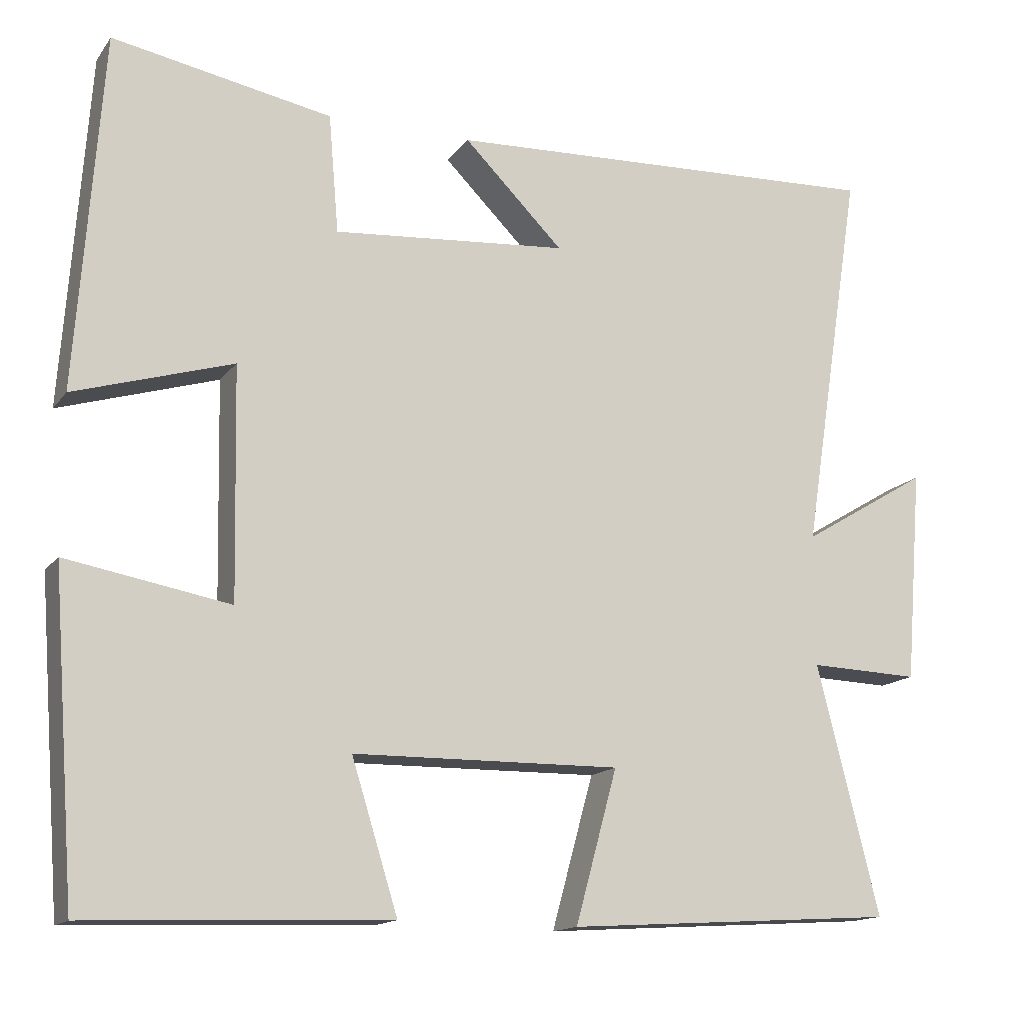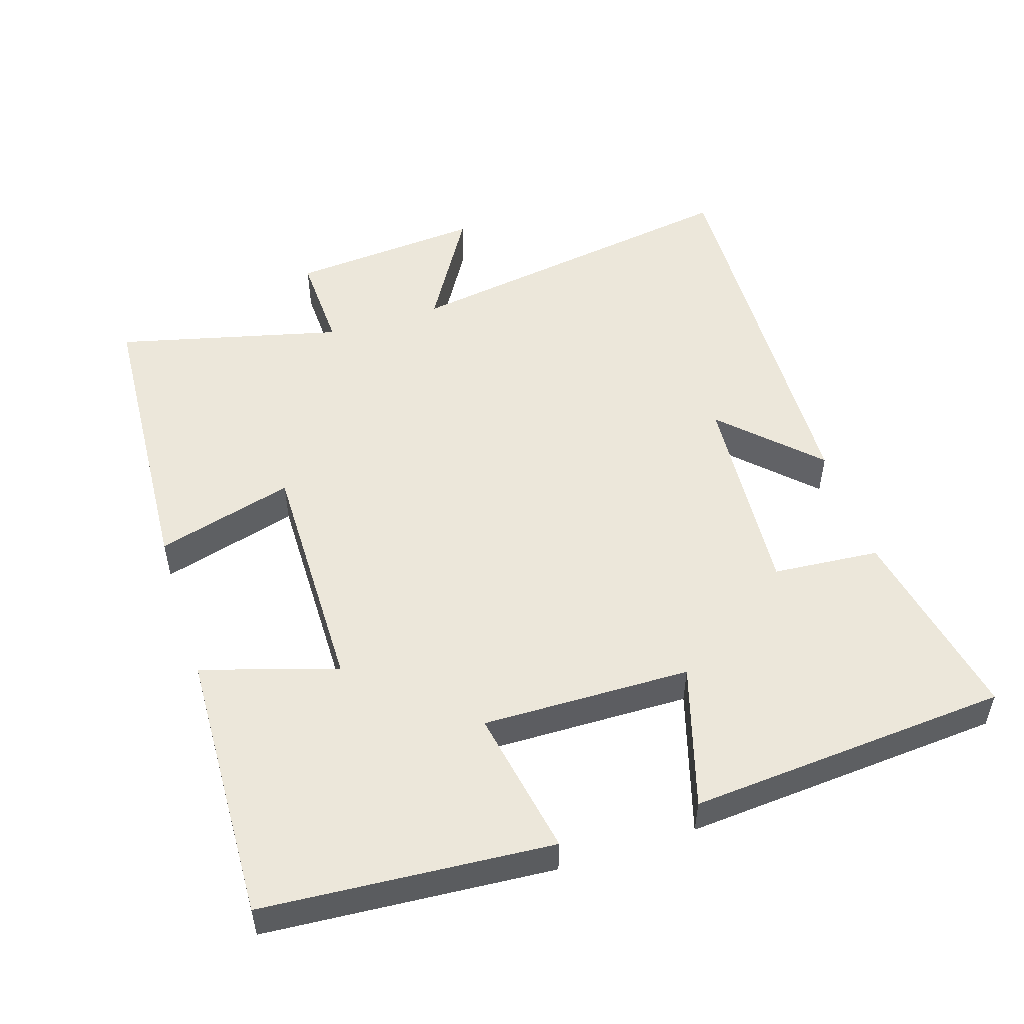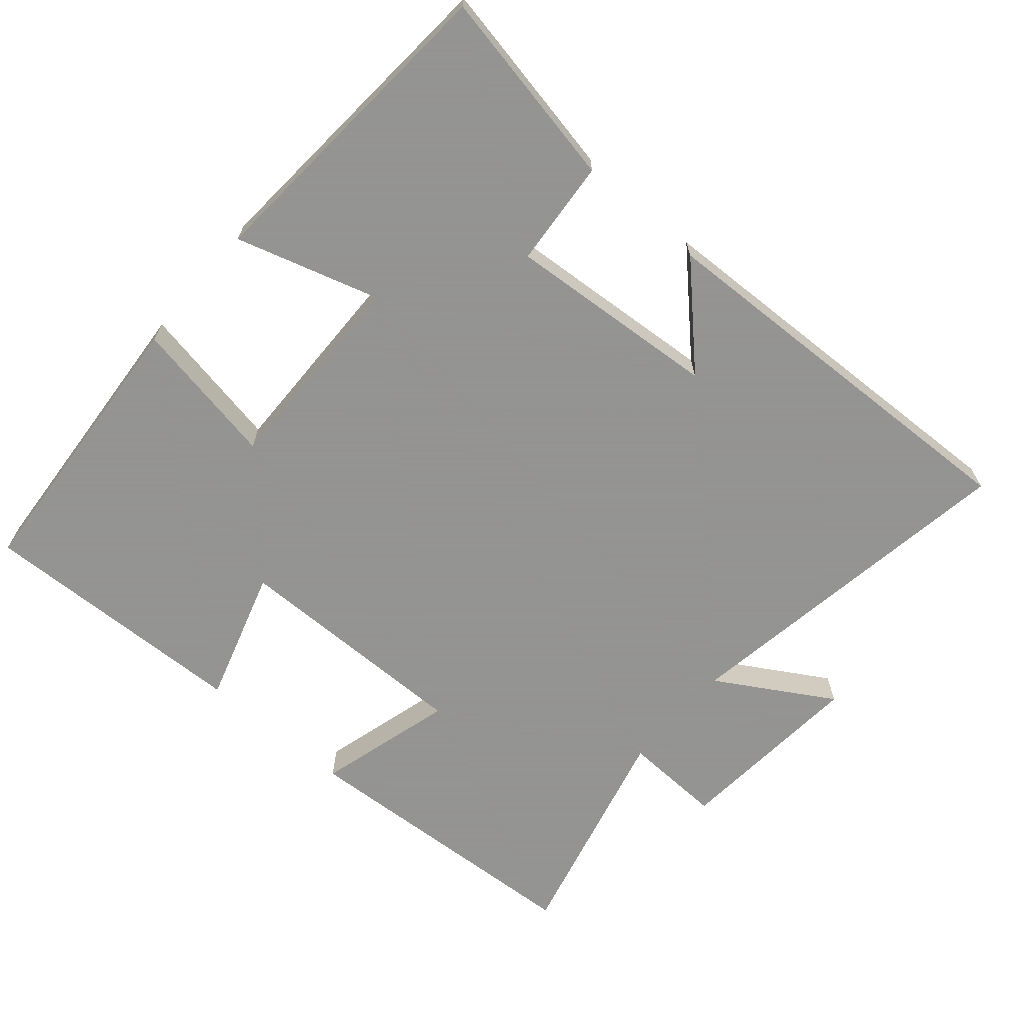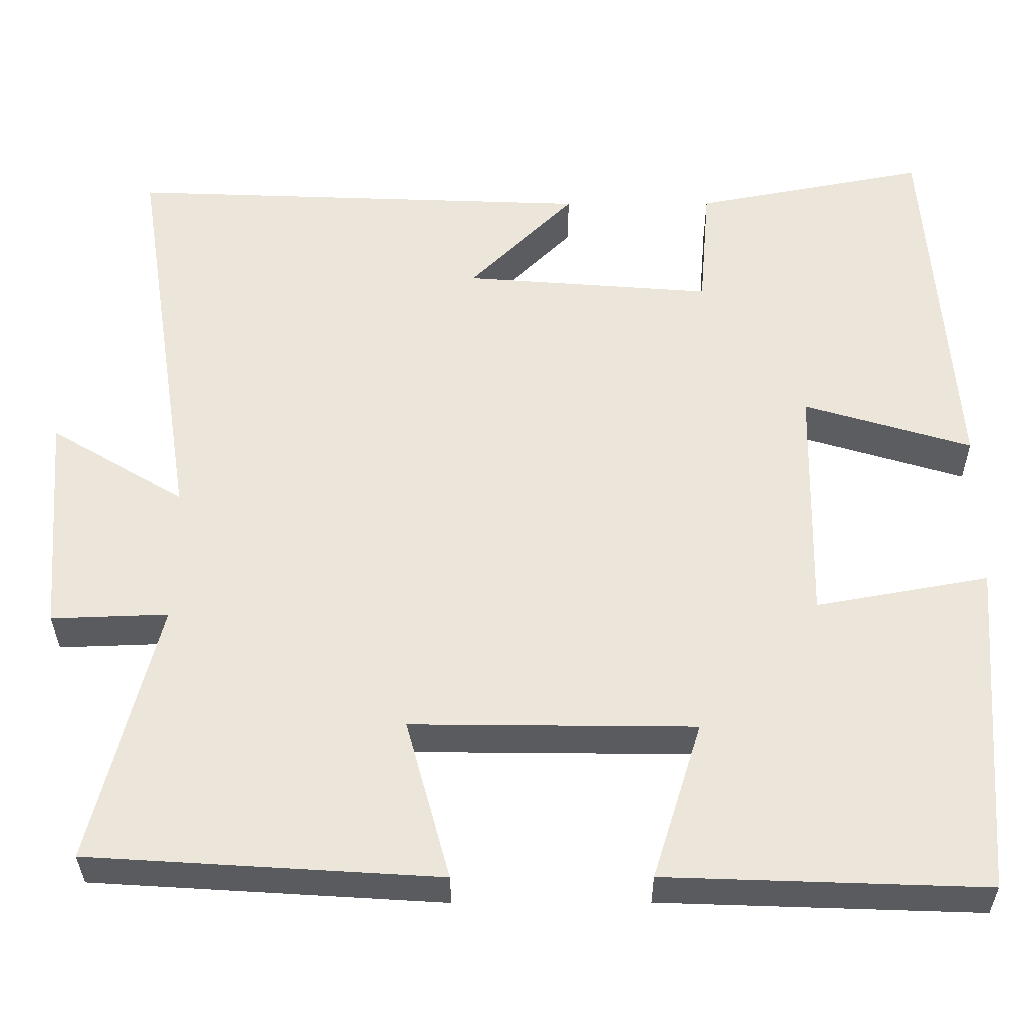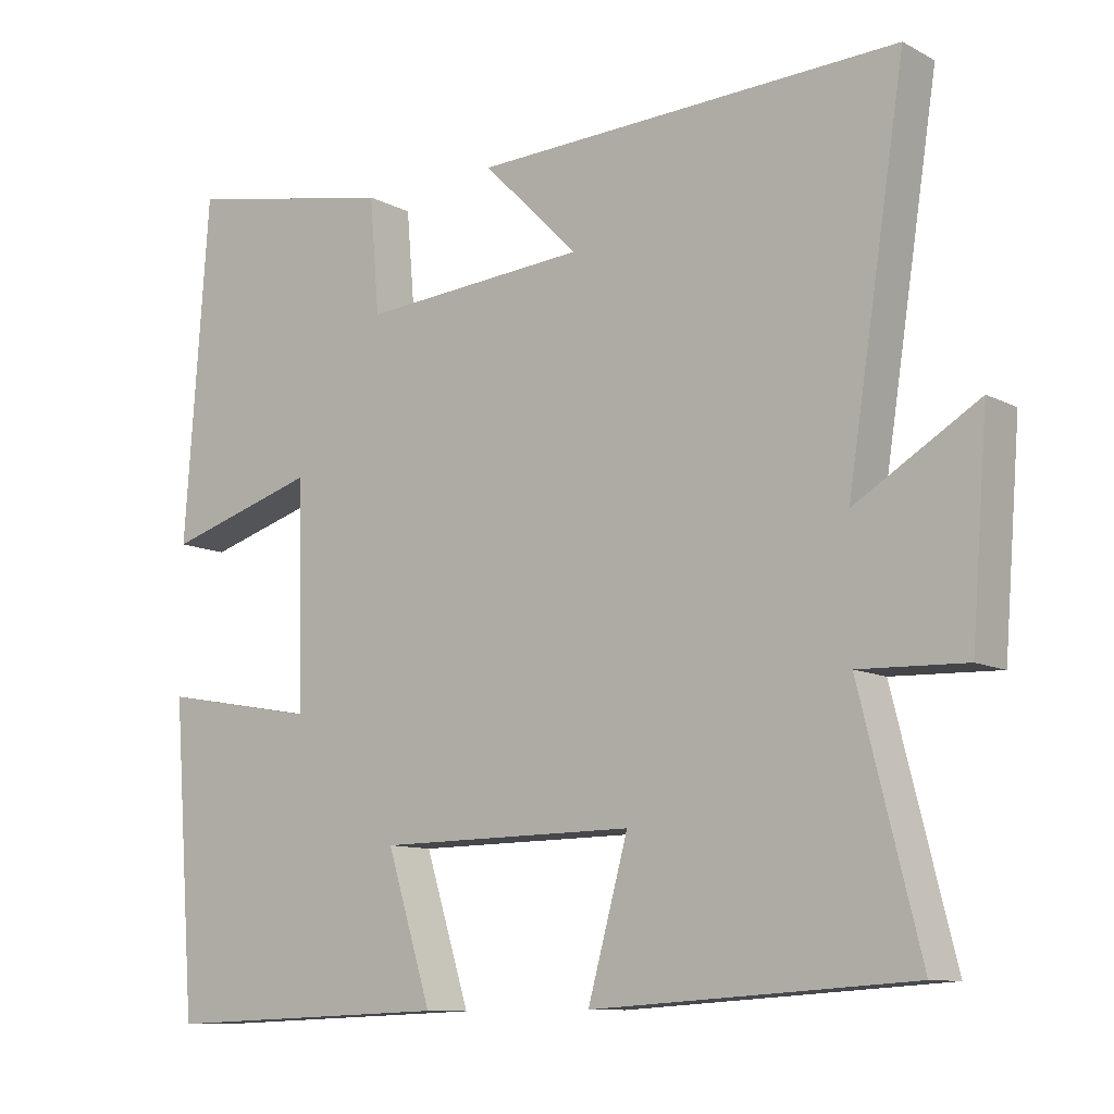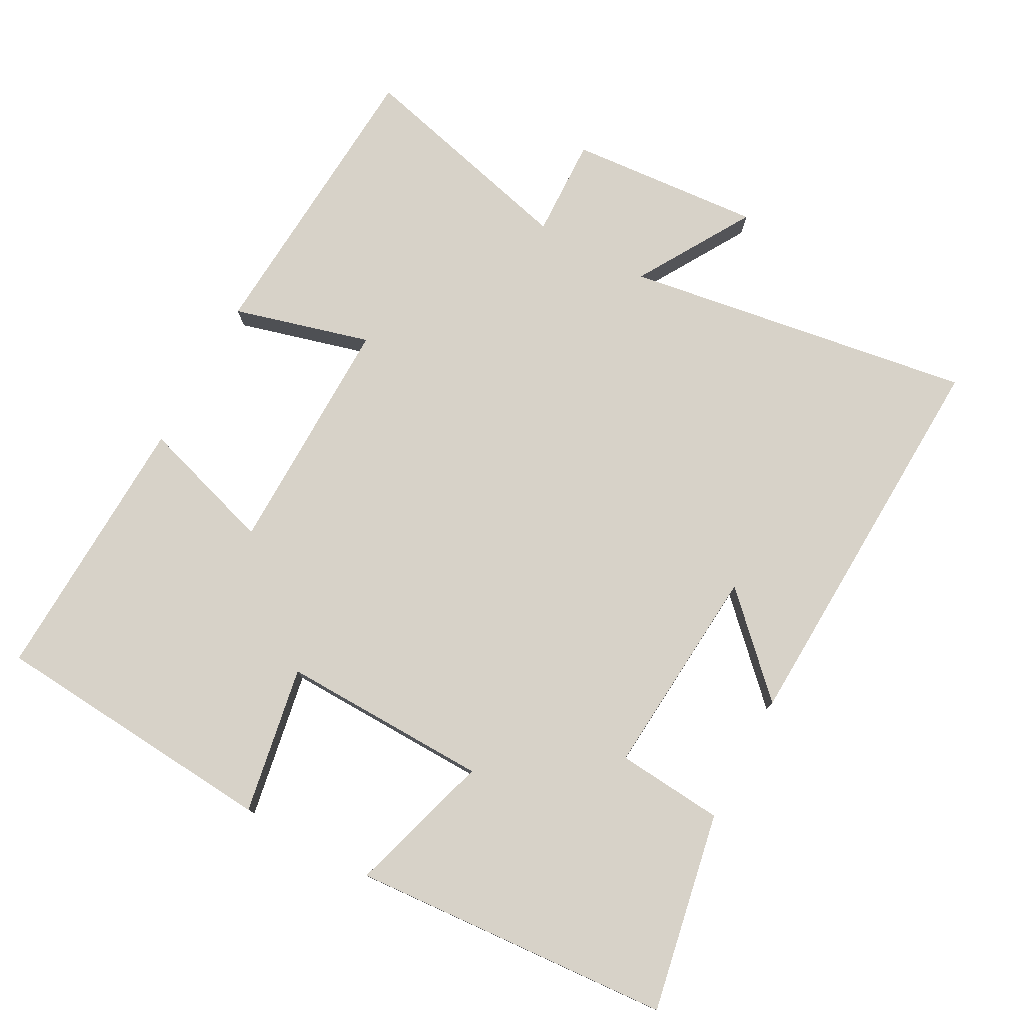
<metadata>
{"format":"obj","ext":"obj","renderer":"f3d","projection":"perspective","resolution":1024,"background":"white","views":[{"elev":-14.6,"azim":-23.4,"up":"+Z"},{"elev":51.5,"azim":-107.9,"up":"+Y"},{"elev":-66.9,"azim":-40.8,"up":"+Y"},{"elev":-33.4,"azim":-179.7,"up":"+Z"},{"elev":-10.3,"azim":37.6,"up":"+Z"},{"elev":77.4,"azim":-61.5,"up":"+Y"}]}
</metadata>
<code>
v -0.469 0.07 -0.514
v -0.5 0.07 -0.102
v -0.289 0.07 -0.14
v -0.295 0.07 0.158
v -0.5 0.07 0.096
v -0.467 0.07 0.554
v -0.183 0.07 0.5
v -0.17 0.07 0.347
v 0.134 0.07 0.371
v 0.005 0.07 0.5
v 0.578 0.07 0.523
v 0.5 0.07 0.021
v 0.665 0.07 0.12
v 0.643 0.07 -0.156
v 0.5 0.07 -0.151
v 0.581 0.07 -0.473
v 0.153 0.07 -0.5
v 0.207 0.07 -0.303
v -0.139 0.07 -0.307
v -0.079 0.07 -0.5
v -0.469 0 -0.514
v -0.5 0 -0.102
v -0.289 0 -0.14
v -0.295 0 0.158
v -0.5 0 0.096
v -0.467 0 0.554
v -0.183 0 0.5
v -0.17 0 0.347
v 0.134 0 0.371
v 0.005 0 0.5
v 0.578 0 0.523
v 0.5 0 0.021
v 0.665 0 0.12
v 0.643 0 -0.156
v 0.5 0 -0.151
v 0.581 0 -0.473
v 0.153 0 -0.5
v 0.207 0 -0.303
v -0.139 0 -0.307
v -0.079 0 -0.5
f 19 20 1 2
f 18 19 2 3
f 15 16 17 18
f 15 18 3 4
f 12 13 14 15
f 12 15 4
f 9 10 11 12
f 8 9 12 4
f 6 7 8
f 4 5 6 8
f 22 21 40 39
f 23 22 39 38
f 38 37 36 35
f 24 23 38 35
f 35 34 33 32
f 24 35 32
f 32 31 30 29
f 24 32 29 28
f 28 27 26
f 28 26 25 24
f 1 21 22 2
f 2 22 23 3
f 3 23 24 4
f 4 24 25 5
f 5 25 26 6
f 6 26 27 7
f 7 27 28 8
f 8 28 29 9
f 9 29 30 10
f 10 30 31 11
f 11 31 32 12
f 12 32 33 13
f 13 33 34 14
f 14 34 35 15
f 15 35 36 16
f 16 36 37 17
f 17 37 38 18
f 18 38 39 19
f 19 39 40 20
f 20 40 21 1

</code>
